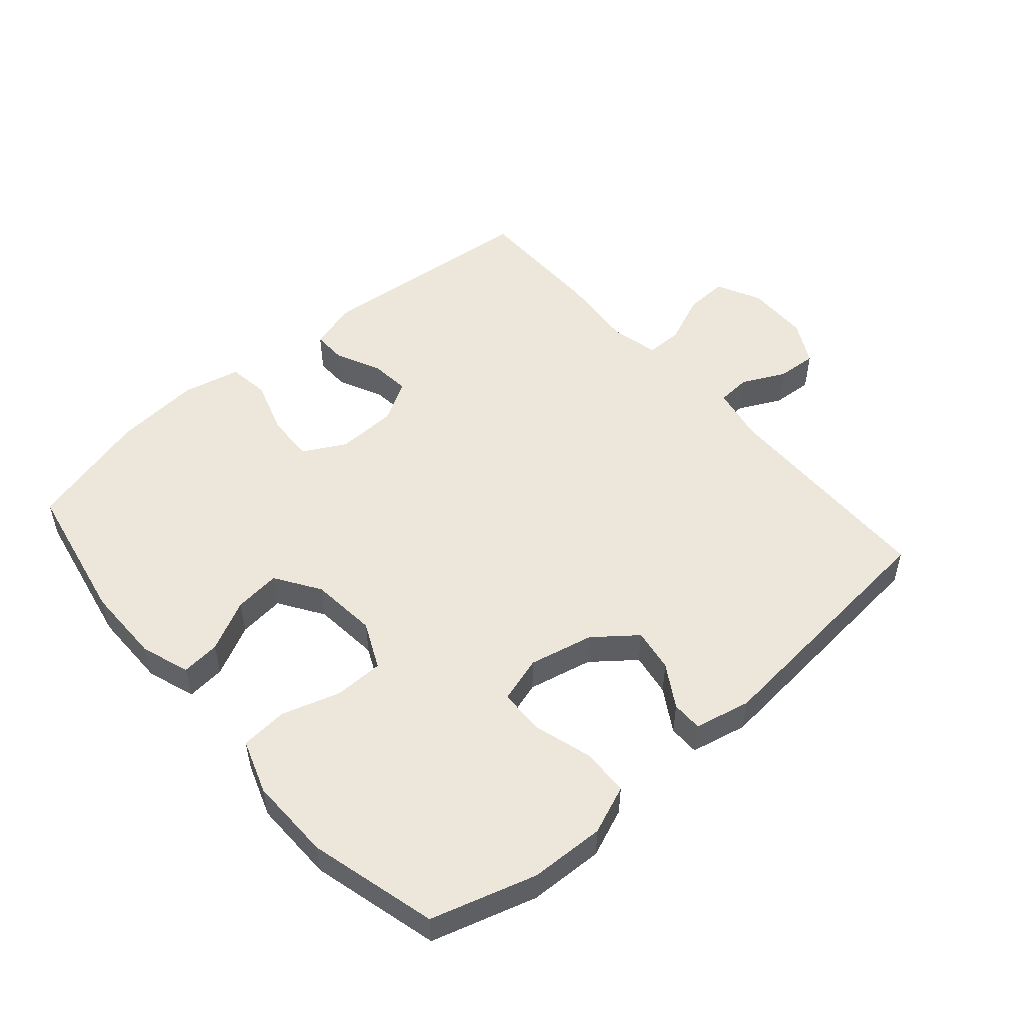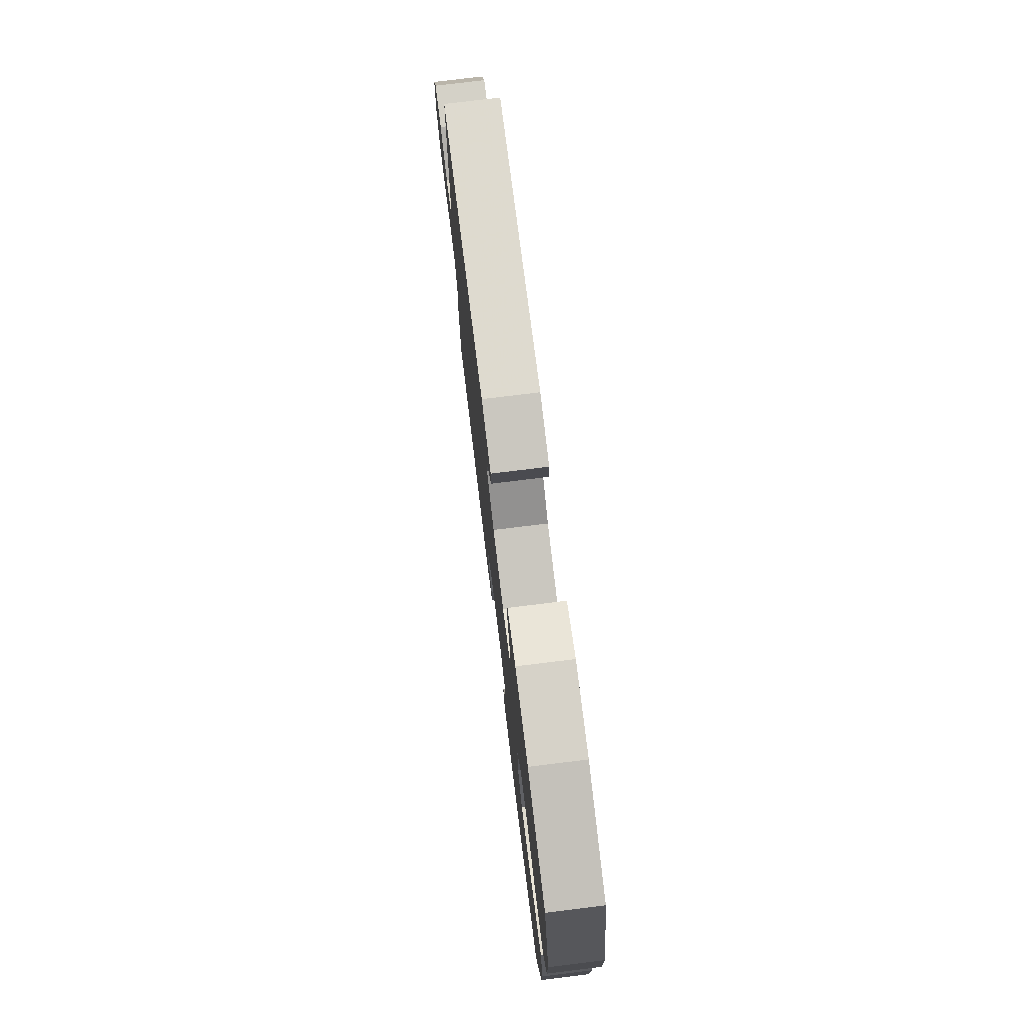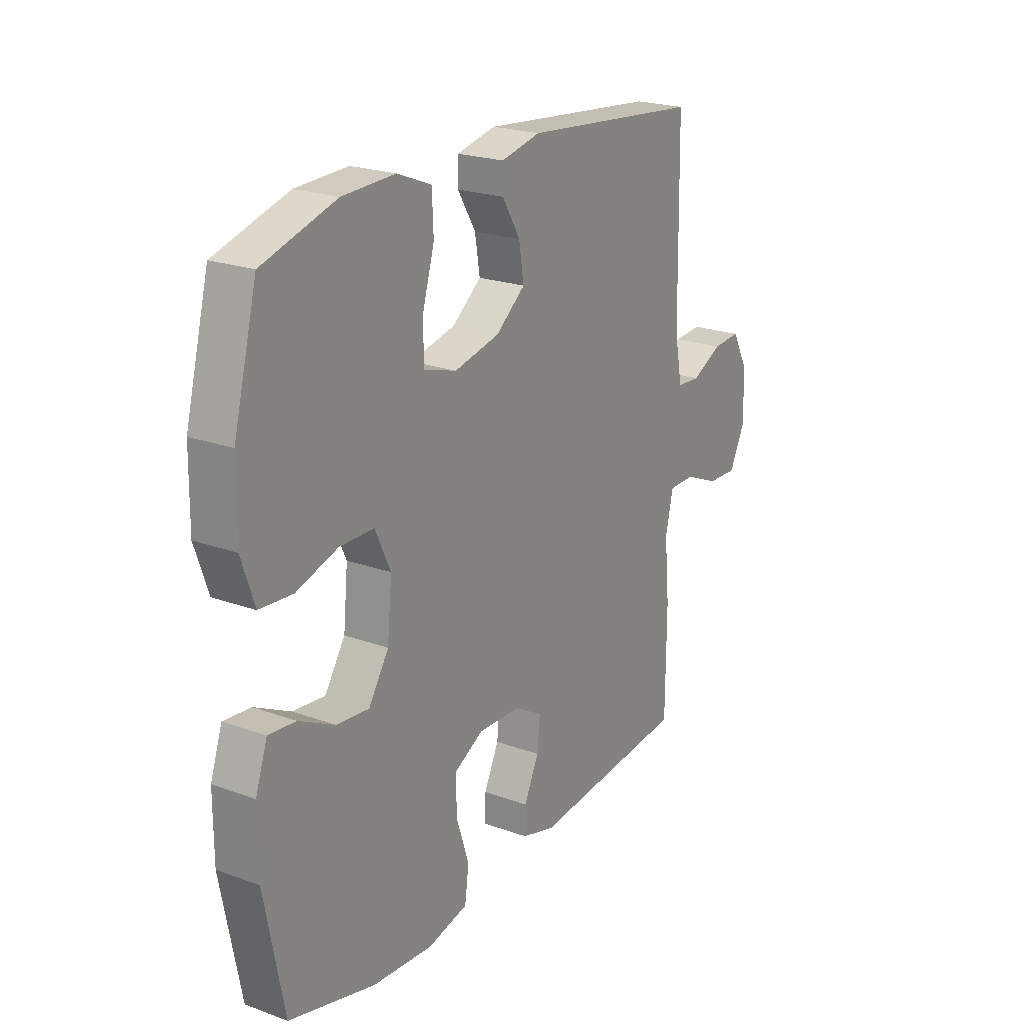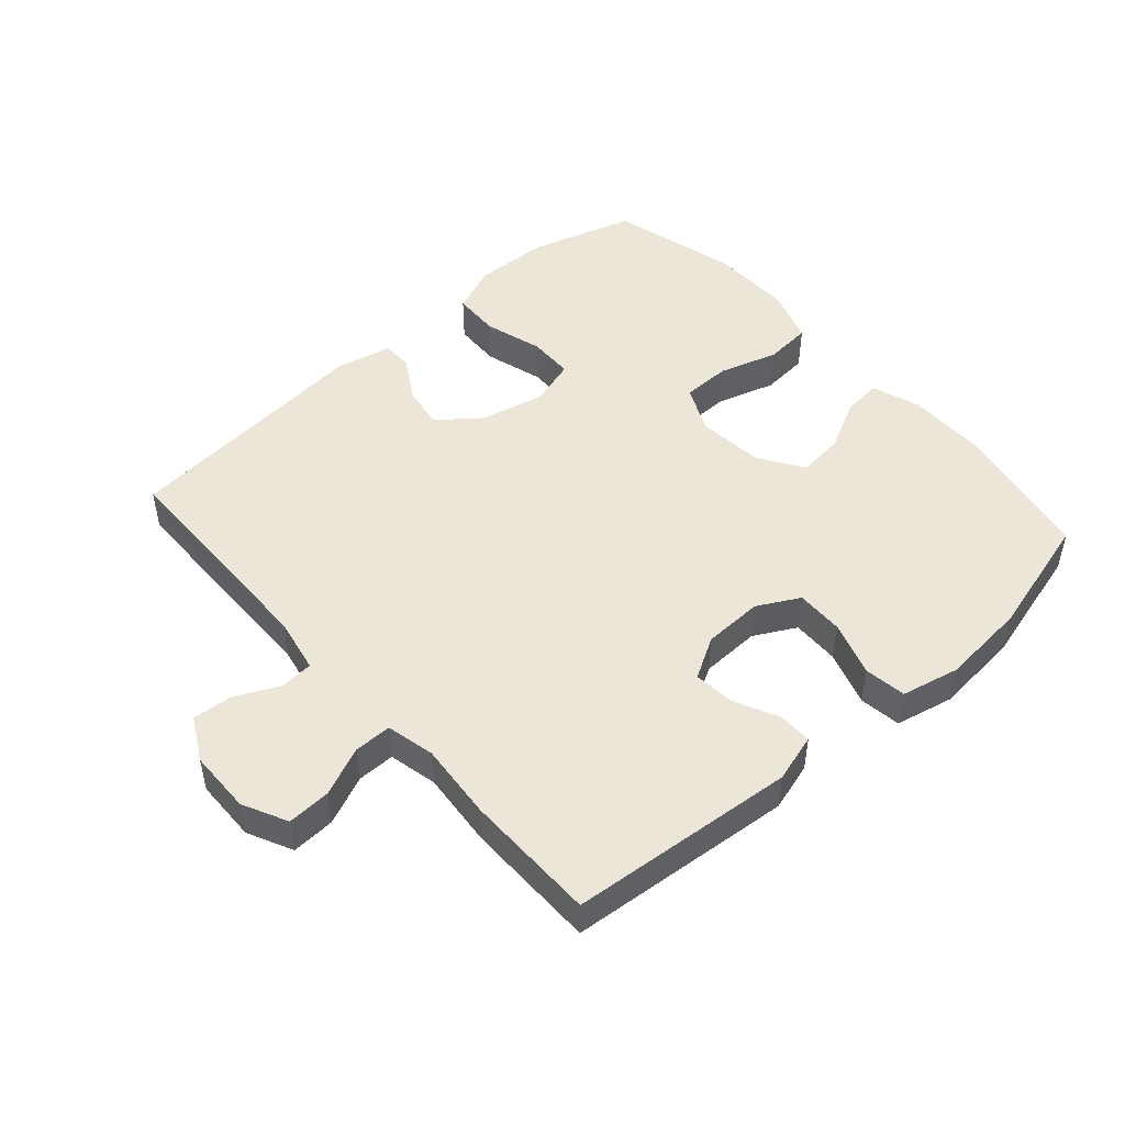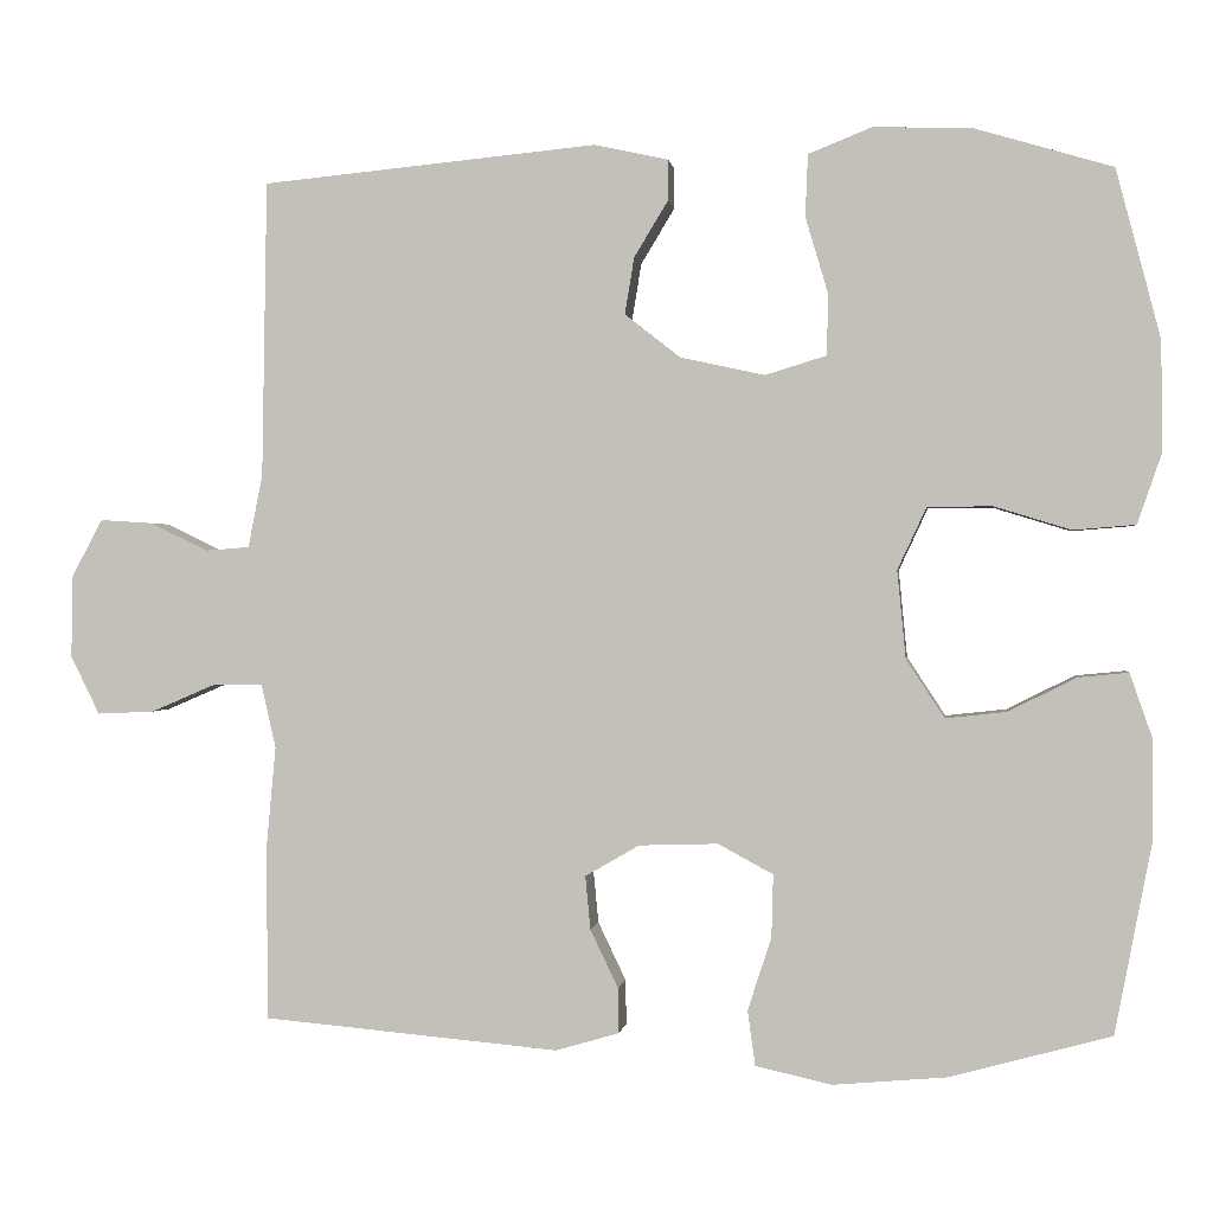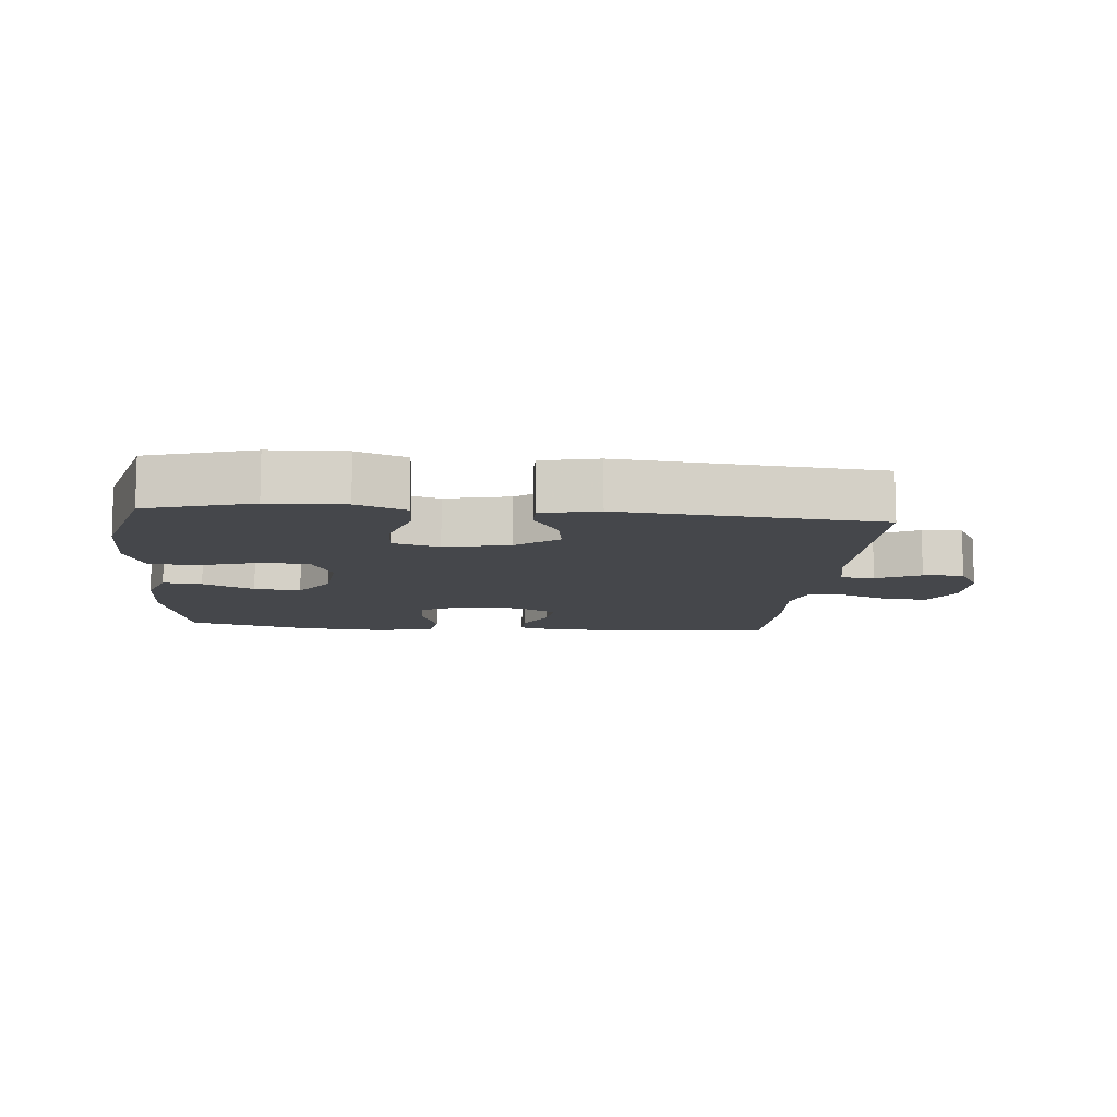
<metadata>
{"format":"obj","ext":"obj","renderer":"f3d","projection":"perspective","resolution":1024,"background":"white","views":[{"elev":51.6,"azim":-40.9,"up":"+Y"},{"elev":76.3,"azim":-97.0,"up":"+Z"},{"elev":22.1,"azim":-57.7,"up":"+Z"},{"elev":48.6,"azim":138.5,"up":"+Y"},{"elev":0.5,"azim":-172.4,"up":"+Z"},{"elev":-10.2,"azim":-5.2,"up":"+Y"}]}
</metadata>
<code>
v -0.5 0.07 -0.5
v -0.543 0.07 -0.277
v -0.543 0.07 -0.156
v -0.517 0.07 -0.081
v -0.457 0.07 -0.087
v -0.378 0.07 -0.127
v -0.306 0.07 -0.135
v -0.261 0.07 -0.066
v -0.251 0.07 0.037
v -0.285 0.07 0.11
v -0.361 0.07 0.111
v -0.452 0.07 0.083
v -0.525 0.07 0.089
v -0.554 0.07 0.173
v -0.552 0.07 0.302
v -0.5 0.07 0.5
v -0.338 0.07 0.548
v -0.222 0.07 0.552
v -0.147 0.07 0.522
v -0.144 0.07 0.449
v -0.171 0.07 0.358
v -0.169 0.07 0.287
v -0.097 0.07 0.265
v 0.003 0.07 0.287
v 0.068 0.07 0.338
v 0.057 0.07 0.405
v 0.017 0.07 0.471
v 0.017 0.07 0.519
v 0.104 0.07 0.538
v 0.5 0.07 0.5
v 0.506 0.07 0.151
v 0.523 0.07 0.065
v 0.575 0.07 0.061
v 0.643 0.07 0.094
v 0.705 0.07 0.098
v 0.741 0.07 0.031
v 0.743 0.07 -0.067
v 0.709 0.07 -0.136
v 0.642 0.07 -0.133
v 0.565 0.07 -0.1
v 0.507 0.07 -0.1
v 0.49 0.07 -0.175
v 0.501 0.07 -0.294
v 0.5 0.07 -0.5
v 0.15 0.07 -0.531
v 0.075 0.07 -0.509
v 0.076 0.07 -0.456
v 0.109 0.07 -0.387
v 0.115 0.07 -0.324
v 0.051 0.07 -0.287
v -0.042 0.07 -0.284
v -0.107 0.07 -0.319
v -0.105 0.07 -0.393
v -0.077 0.07 -0.479
v -0.086 0.07 -0.544
v -0.176 0.07 -0.564
v -0.31 0.07 -0.552
v -0.5 0 -0.5
v -0.543 0 -0.277
v -0.543 0 -0.156
v -0.517 0 -0.081
v -0.457 0 -0.087
v -0.378 0 -0.127
v -0.306 0 -0.135
v -0.261 0 -0.066
v -0.251 0 0.037
v -0.285 0 0.11
v -0.361 0 0.111
v -0.452 0 0.083
v -0.525 0 0.089
v -0.554 0 0.173
v -0.552 0 0.302
v -0.5 0 0.5
v -0.338 0 0.548
v -0.222 0 0.552
v -0.147 0 0.522
v -0.144 0 0.449
v -0.171 0 0.358
v -0.169 0 0.287
v -0.097 0 0.265
v 0.003 0 0.287
v 0.068 0 0.338
v 0.057 0 0.405
v 0.017 0 0.471
v 0.017 0 0.519
v 0.104 0 0.538
v 0.5 0 0.5
v 0.506 0 0.151
v 0.523 0 0.065
v 0.575 0 0.061
v 0.643 0 0.094
v 0.705 0 0.098
v 0.741 0 0.031
v 0.743 0 -0.067
v 0.709 0 -0.136
v 0.642 0 -0.133
v 0.565 0 -0.1
v 0.507 0 -0.1
v 0.49 0 -0.175
v 0.501 0 -0.294
v 0.5 0 -0.5
v 0.15 0 -0.531
v 0.075 0 -0.509
v 0.076 0 -0.456
v 0.109 0 -0.387
v 0.115 0 -0.324
v 0.051 0 -0.287
v -0.042 0 -0.284
v -0.107 0 -0.319
v -0.105 0 -0.393
v -0.077 0 -0.479
v -0.086 0 -0.544
v -0.176 0 -0.564
v -0.31 0 -0.552
f 53 54 55 56
f 52 53 56 57
f 45 46 47 48
f 45 48 49
f 42 43 44 45
f 41 42 45 49
f 37 38 39 40
f 37 40 41
f 36 37 41
f 33 34 35 36
f 32 33 36 41
f 31 32 41 49
f 26 27 28 29
f 25 26 29 30
f 24 25 30 31
f 18 19 20 21
f 18 21 22
f 17 18 22
f 16 17 22
f 15 16 22
f 14 15 22 23
f 11 12 13 14
f 10 11 14 23
f 3 4 5 6
f 3 6 7
f 2 3 7
f 52 57 1 2
f 51 52 2 7
f 50 51 7 8
f 49 50 8 9
f 23 24 31 49
f 9 10 23 49
f 113 112 111 110
f 114 113 110 109
f 105 104 103 102
f 106 105 102
f 102 101 100 99
f 106 102 99 98
f 97 96 95 94
f 98 97 94
f 98 94 93
f 93 92 91 90
f 98 93 90 89
f 106 98 89 88
f 86 85 84 83
f 87 86 83 82
f 88 87 82 81
f 78 77 76 75
f 79 78 75
f 79 75 74
f 79 74 73
f 79 73 72
f 80 79 72 71
f 71 70 69 68
f 80 71 68 67
f 63 62 61 60
f 64 63 60
f 64 60 59
f 59 58 114 109
f 64 59 109 108
f 65 64 108 107
f 66 65 107 106
f 106 88 81 80
f 106 80 67 66
f 1 58 59 2
f 2 59 60 3
f 3 60 61 4
f 4 61 62 5
f 5 62 63 6
f 6 63 64 7
f 7 64 65 8
f 8 65 66 9
f 9 66 67 10
f 10 67 68 11
f 11 68 69 12
f 12 69 70 13
f 13 70 71 14
f 14 71 72 15
f 15 72 73 16
f 16 73 74 17
f 17 74 75 18
f 18 75 76 19
f 19 76 77 20
f 20 77 78 21
f 21 78 79 22
f 22 79 80 23
f 23 80 81 24
f 24 81 82 25
f 25 82 83 26
f 26 83 84 27
f 27 84 85 28
f 28 85 86 29
f 29 86 87 30
f 30 87 88 31
f 31 88 89 32
f 32 89 90 33
f 33 90 91 34
f 34 91 92 35
f 35 92 93 36
f 36 93 94 37
f 37 94 95 38
f 38 95 96 39
f 39 96 97 40
f 40 97 98 41
f 41 98 99 42
f 42 99 100 43
f 43 100 101 44
f 44 101 102 45
f 45 102 103 46
f 46 103 104 47
f 47 104 105 48
f 48 105 106 49
f 49 106 107 50
f 50 107 108 51
f 51 108 109 52
f 52 109 110 53
f 53 110 111 54
f 54 111 112 55
f 55 112 113 56
f 56 113 114 57
f 57 114 58 1

</code>
